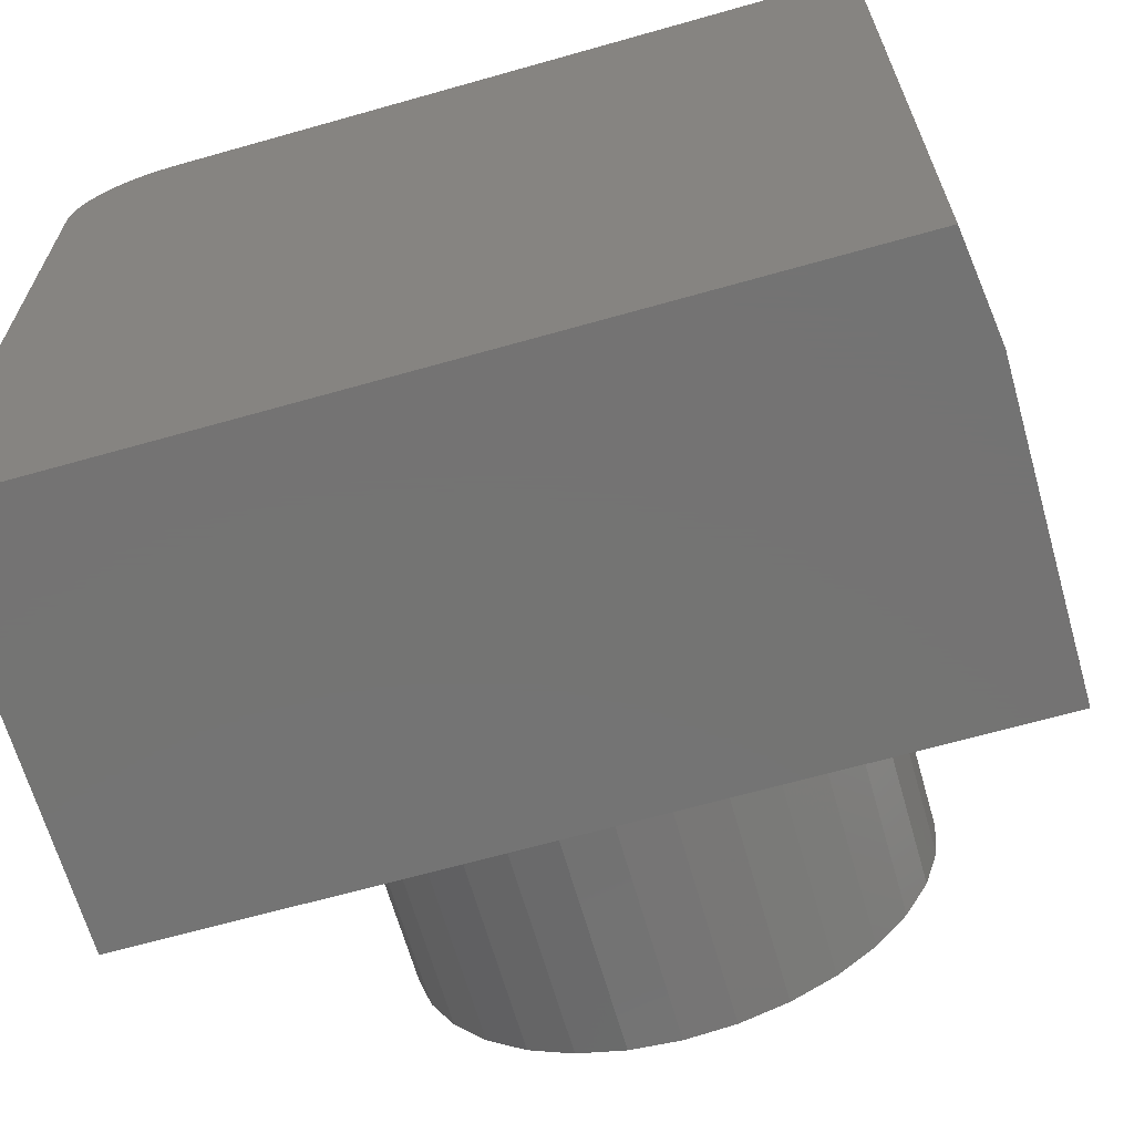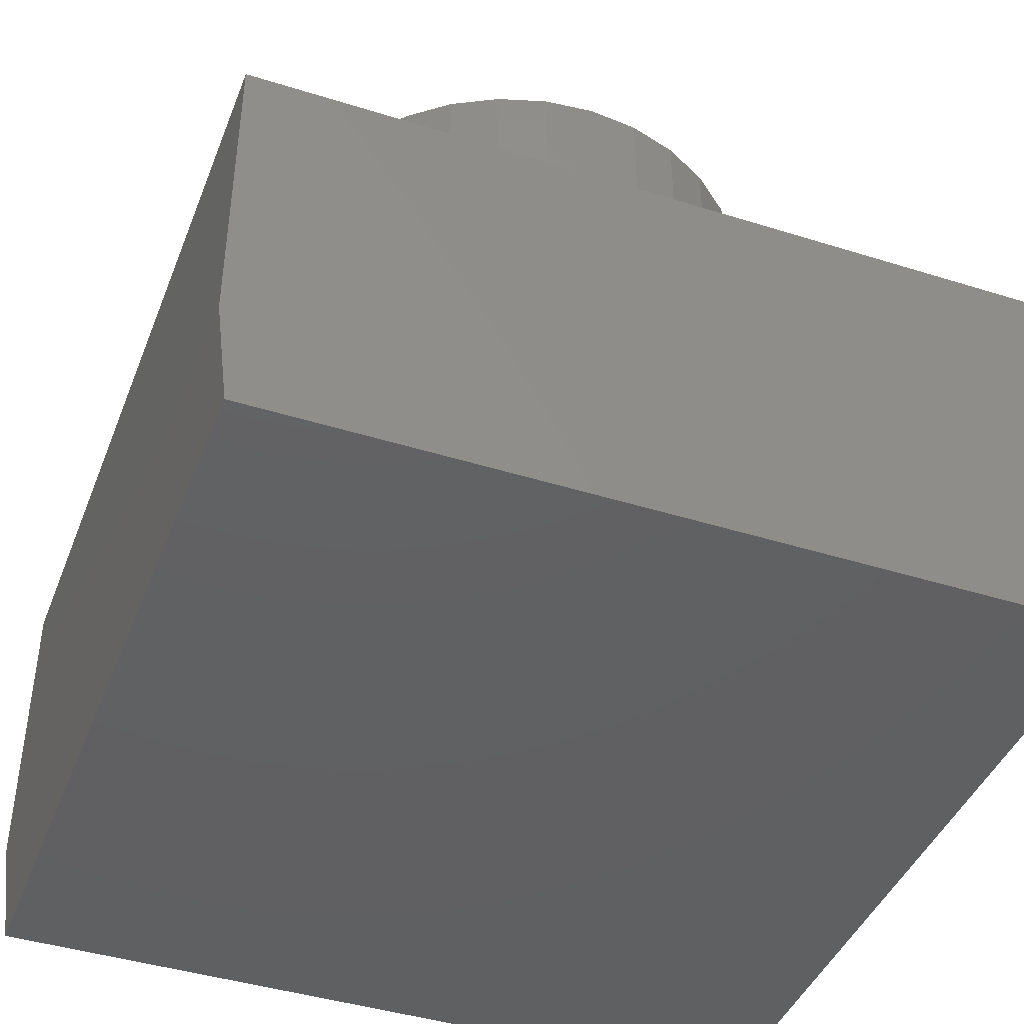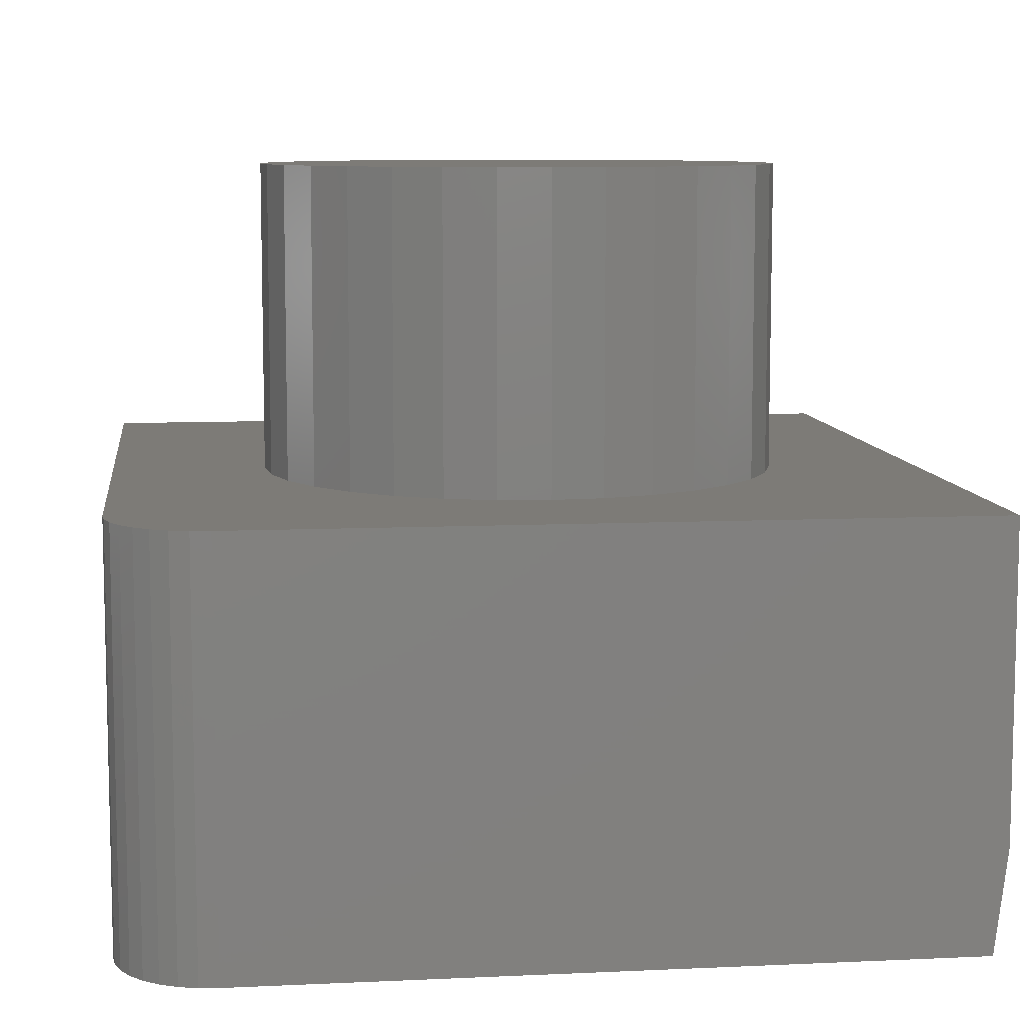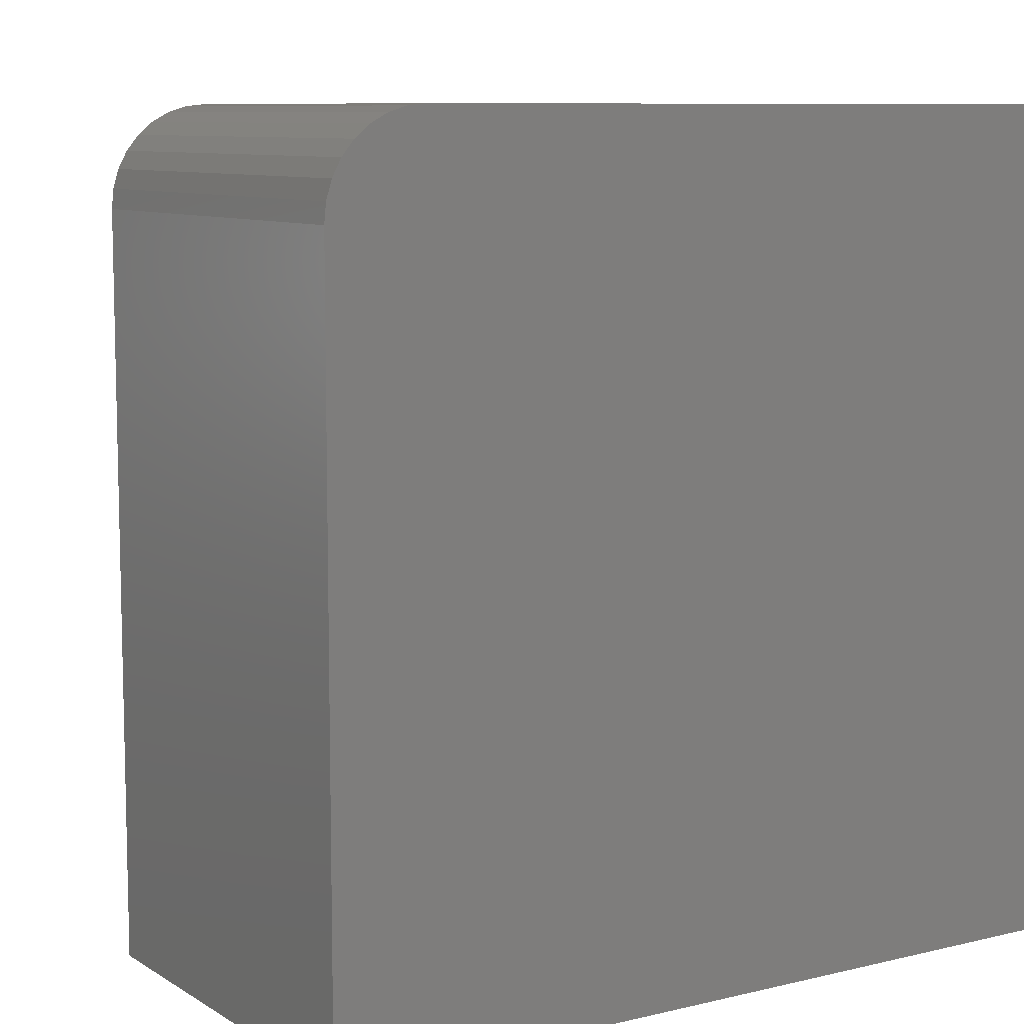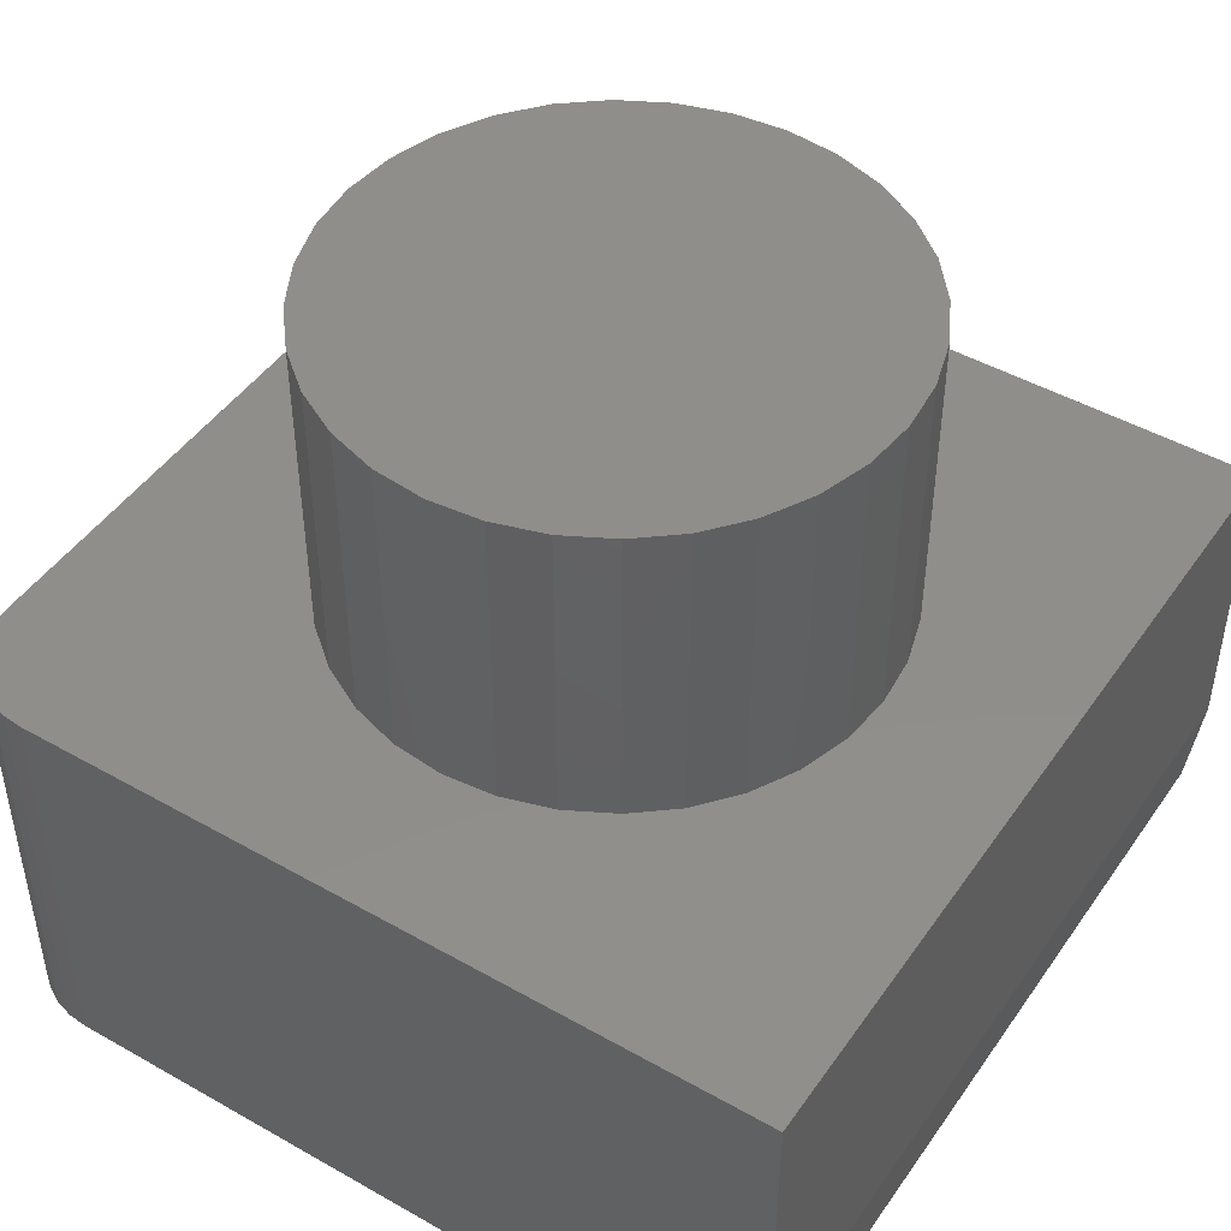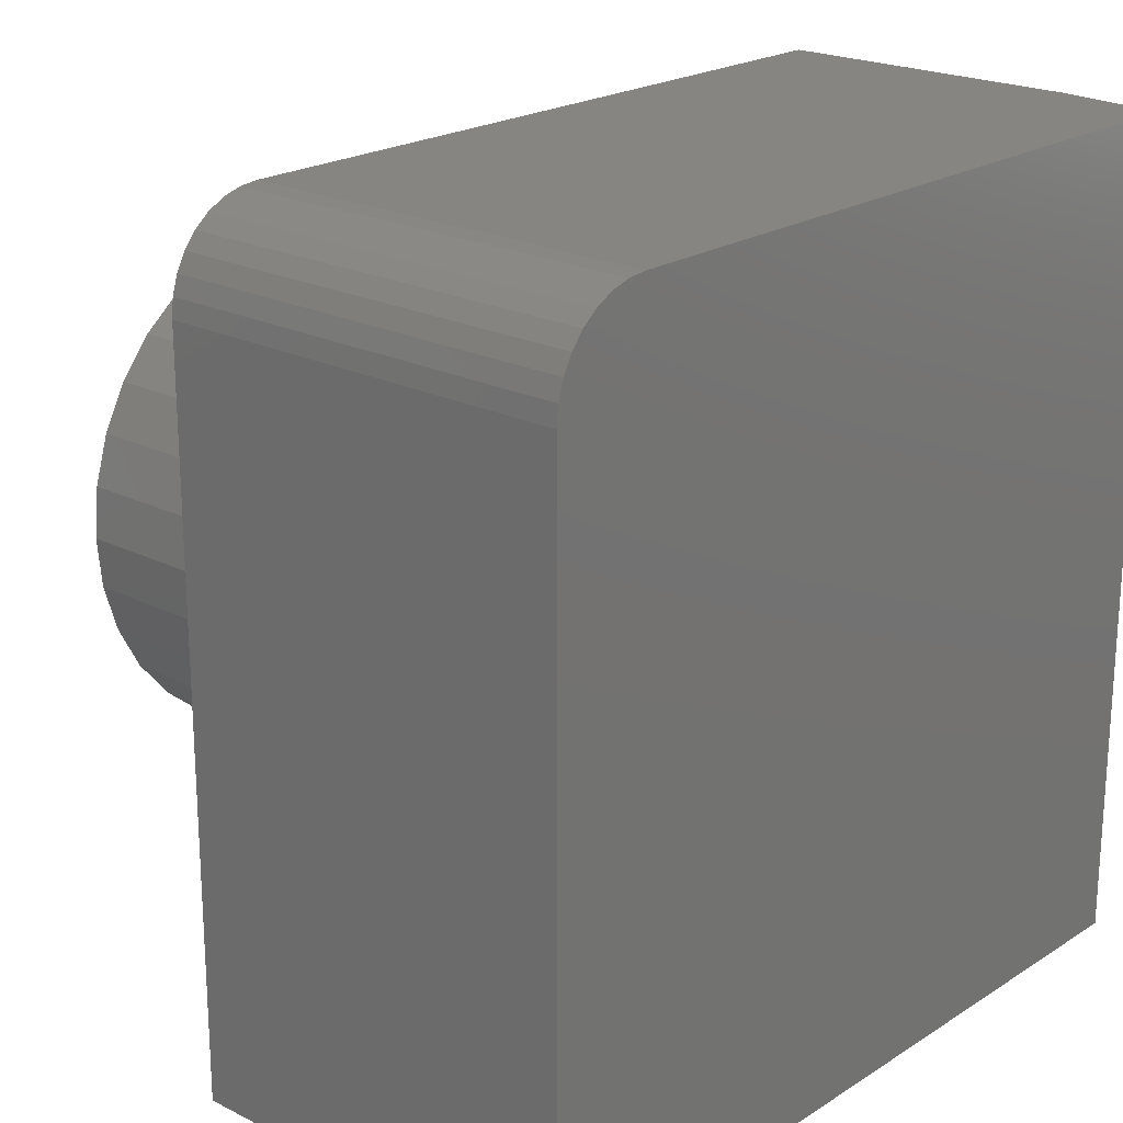
<metadata>
{"format":"stl","ext":"stl","renderer":"f3d","projection":"perspective","resolution":1024,"background":"white","views":[{"elev":-65.9,"azim":15.9,"up":"+Z"},{"elev":-42.7,"azim":159.5,"up":"+Y"},{"elev":8.7,"azim":-7.1,"up":"+Y"},{"elev":8.8,"azim":-32.7,"up":"+Z"},{"elev":46.5,"azim":32.9,"up":"+Y"},{"elev":21.3,"azim":-48.3,"up":"+Z"}]}
</metadata>
<code>
# stl→obj: 90 verts, 176 faces
v 0.005263 7.304e-17 0.3211
v -0.4974 1.535e-16 0.3802
v -0.4951 1.563e-16 0.403
v -0.4884 1.595e-16 0.425
v -0.4776 1.629e-16 0.4453
v -0.463 1.665e-16 0.463
v -0.4453 1.701e-16 0.4776
v -0.425 1.736e-16 0.4884
v -0.403 1.768e-16 0.4951
v -0.3802 1.795e-16 0.4974
v 0.4974 2.77e-16 0.4974
v -0.4974 5.61e-17 -0.4974
v -0.3045 4.174e-17 0.06687
v -0.3105 3.798e-17 0.005263
v -0.3045 3.49e-17 -0.05634
v -0.2865 3.261e-17 -0.1156
v -0.2573 3.12e-17 -0.1702
v -0.218 3.072e-17 -0.218
v -0.1702 3.12e-17 -0.2573
v -0.1156 3.261e-17 -0.2865
v -0.05634 3.49e-17 -0.3045
v 0.005263 3.798e-17 -0.3105
v 0.4974 1.665e-16 -0.4974
v -0.05634 6.928e-17 0.315
v -0.1156 6.5e-17 0.297
v -0.1702 6.035e-17 0.2678
v -0.218 5.551e-17 0.2286
v -0.2573 5.067e-17 0.1807
v -0.2865 4.602e-17 0.1261
v 0.06687 4.174e-17 -0.3045
v 0.1261 4.602e-17 -0.2865
v 0.1807 5.067e-17 -0.2573
v 0.2286 5.551e-17 -0.218
v 0.2678 6.035e-17 -0.1702
v 0.297 6.5e-17 -0.1156
v 0.315 6.928e-17 -0.05634
v 0.3211 7.304e-17 0.005263
v 0.315 7.612e-17 0.06687
v 0.297 7.841e-17 0.1261
v 0.2678 7.983e-17 0.1807
v 0.2286 8.03e-17 0.2286
v 0.1807 7.983e-17 0.2678
v 0.1261 7.841e-17 0.297
v 0.06687 7.612e-17 0.315
v 0.4817 -0.5 0.4974
v -0.3802 -0.5 0.4974
v -0.403 -0.5 0.4951
v -0.425 -0.5 0.4884
v -0.4453 -0.5 0.4776
v -0.463 -0.5 0.463
v -0.4776 -0.5 0.4453
v -0.4884 -0.5 0.425
v -0.4951 -0.5 0.403
v -0.4974 -0.5 0.3802
v -0.4974 -0.5 -0.4974
v 0.4817 -0.5 -0.4974
v 0.3211 0.375 0.005263
v 0.315 0.375 -0.05634
v 0.297 0.375 -0.1156
v 0.2678 0.375 -0.1702
v 0.2286 0.375 -0.218
v 0.1807 0.375 -0.2573
v 0.1261 0.375 -0.2865
v 0.06687 0.375 -0.3045
v 0.005263 0.375 -0.3105
v -0.05634 0.375 -0.3045
v -0.1156 0.375 -0.2865
v -0.1702 0.375 -0.2573
v -0.218 0.375 -0.218
v -0.2573 0.375 -0.1702
v -0.2865 0.375 -0.1156
v -0.3045 0.375 -0.05634
v -0.3105 0.375 0.005263
v -0.3045 0.375 0.06687
v -0.2865 0.375 0.1261
v -0.2573 0.375 0.1807
v -0.218 0.375 0.2286
v -0.1702 0.375 0.2678
v -0.1156 0.375 0.297
v -0.05634 0.375 0.315
v 0.005263 0.375 0.3211
v 0.06687 0.375 0.315
v 0.1261 0.375 0.297
v 0.1807 0.375 0.2678
v 0.2286 0.375 0.2286
v 0.2678 0.375 0.1807
v 0.297 0.375 0.1261
v 0.315 0.375 0.06687
v 0.4974 -0.375 0.4974
v 0.4974 -0.375 -0.4974
f 1 2 3
f 1 3 4
f 1 4 5
f 1 5 6
f 1 6 7
f 1 7 8
f 1 8 9
f 1 9 10
f 1 10 11
f 12 13 14
f 12 14 15
f 12 15 16
f 12 16 17
f 12 17 18
f 12 18 19
f 12 19 20
f 12 20 21
f 12 21 22
f 12 22 23
f 2 1 24
f 2 24 25
f 2 25 26
f 2 26 27
f 2 27 28
f 2 28 29
f 2 29 13
f 2 13 12
f 23 22 30
f 23 30 31
f 23 31 32
f 23 32 33
f 23 33 34
f 23 34 35
f 23 35 36
f 23 36 37
f 23 37 38
f 11 23 38
f 11 38 39
f 11 39 40
f 11 40 41
f 11 41 42
f 11 42 43
f 11 43 44
f 11 44 1
f 45 46 47
f 45 47 48
f 45 48 49
f 45 49 50
f 45 50 51
f 45 51 52
f 45 52 53
f 45 53 54
f 45 54 55
f 45 55 56
f 57 37 58
f 58 37 36
f 58 36 59
f 59 36 35
f 59 35 60
f 60 35 34
f 60 34 61
f 61 34 33
f 61 33 62
f 62 33 32
f 62 32 63
f 63 32 31
f 63 31 64
f 64 31 30
f 64 30 65
f 65 30 22
f 65 22 66
f 66 22 21
f 66 21 67
f 67 21 20
f 67 20 68
f 68 20 19
f 68 19 69
f 69 19 18
f 69 18 70
f 70 18 17
f 70 17 71
f 71 17 16
f 71 16 72
f 72 16 15
f 72 15 73
f 73 15 14
f 73 14 74
f 74 14 13
f 74 13 75
f 75 13 29
f 75 29 76
f 76 29 28
f 76 28 77
f 77 28 27
f 77 27 78
f 78 27 26
f 78 26 79
f 79 26 25
f 79 25 80
f 80 25 24
f 80 24 81
f 81 24 1
f 81 1 82
f 82 1 44
f 82 44 83
f 83 44 43
f 83 43 84
f 84 43 42
f 84 42 85
f 85 42 41
f 85 41 86
f 86 41 40
f 86 40 87
f 87 40 39
f 87 39 88
f 88 39 38
f 88 38 57
f 57 38 37
f 10 46 11
f 11 46 45
f 11 45 89
f 54 2 55
f 55 2 12
f 2 54 3
f 3 54 53
f 3 53 4
f 4 53 52
f 4 52 5
f 5 52 51
f 5 51 6
f 6 51 50
f 6 50 7
f 7 50 49
f 7 49 8
f 8 49 48
f 8 48 9
f 9 48 47
f 9 47 10
f 10 47 46
f 90 23 89
f 89 23 11
f 55 12 56
f 56 12 23
f 56 23 90
f 45 56 89
f 89 56 90
f 81 82 80
f 65 66 64
f 64 66 67
f 64 67 63
f 63 67 68
f 63 68 62
f 62 68 69
f 62 69 61
f 61 69 70
f 61 70 60
f 60 70 71
f 60 71 59
f 59 71 72
f 59 72 58
f 58 72 73
f 58 73 57
f 57 73 74
f 57 74 88
f 88 74 75
f 88 75 87
f 87 75 76
f 87 76 86
f 86 76 77
f 86 77 85
f 85 77 78
f 85 78 84
f 84 78 79
f 84 79 83
f 83 79 80
f 83 80 82

</code>
